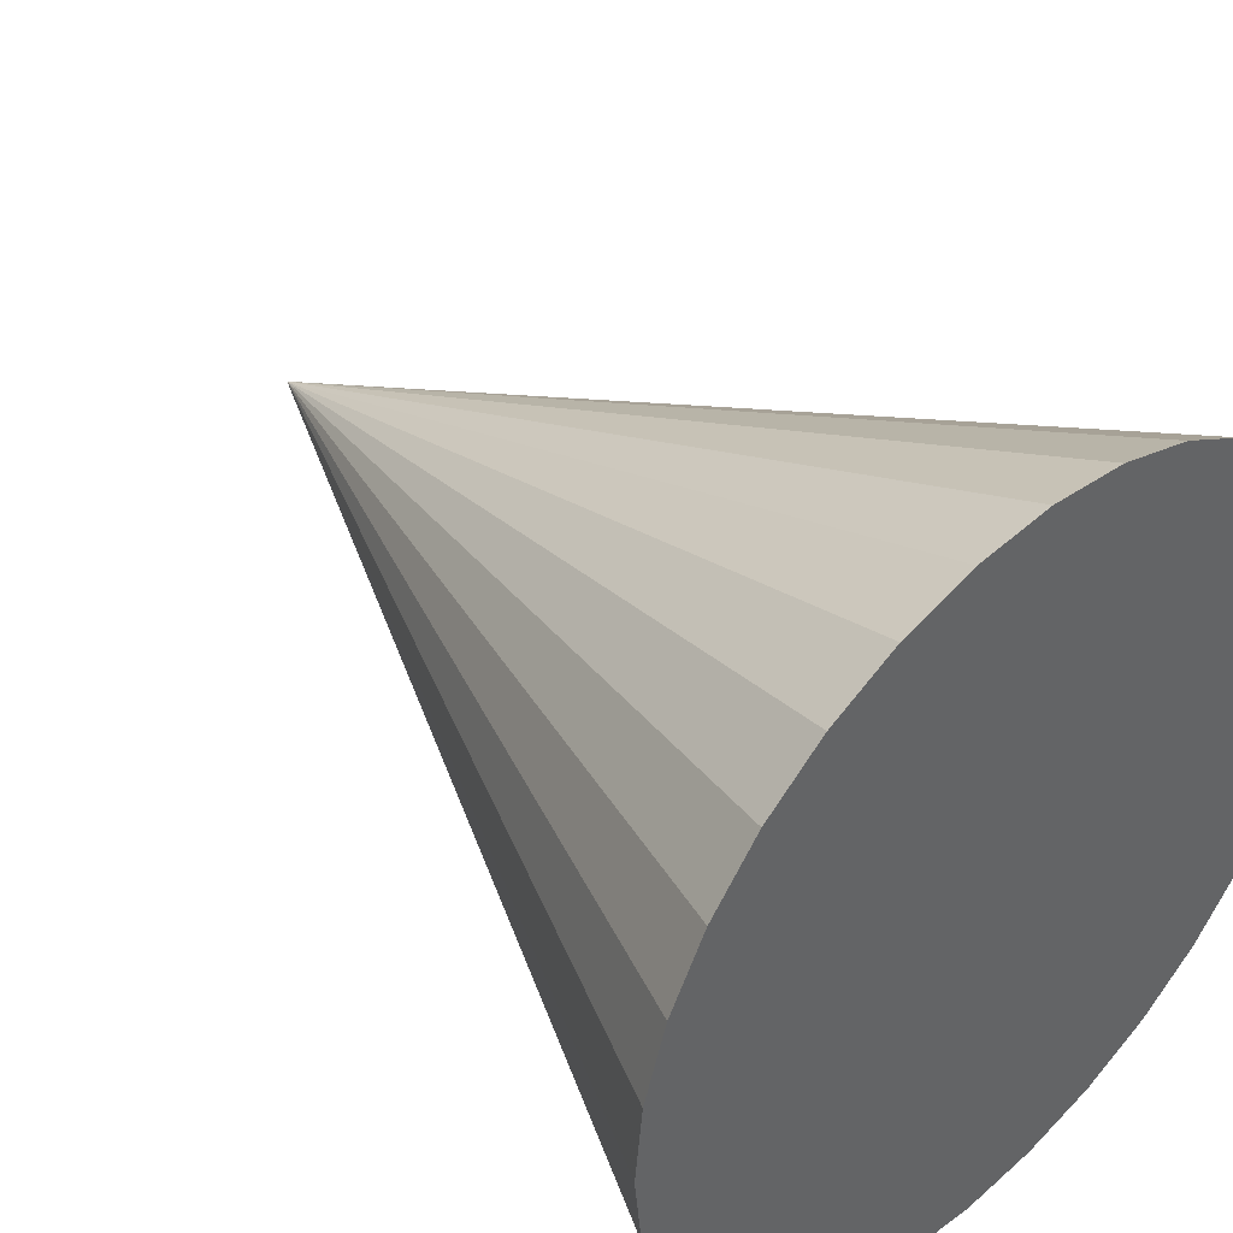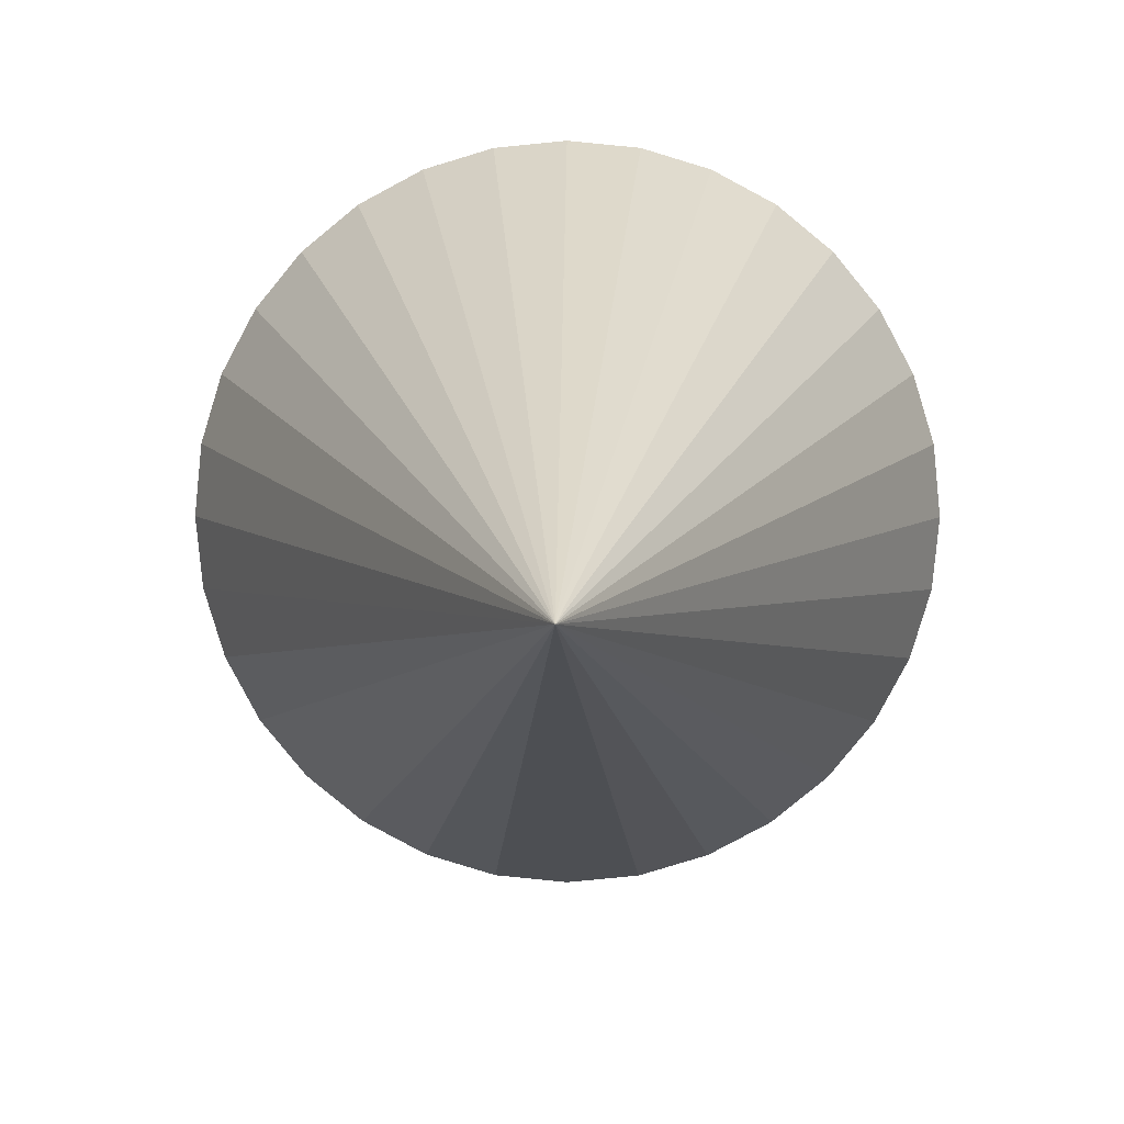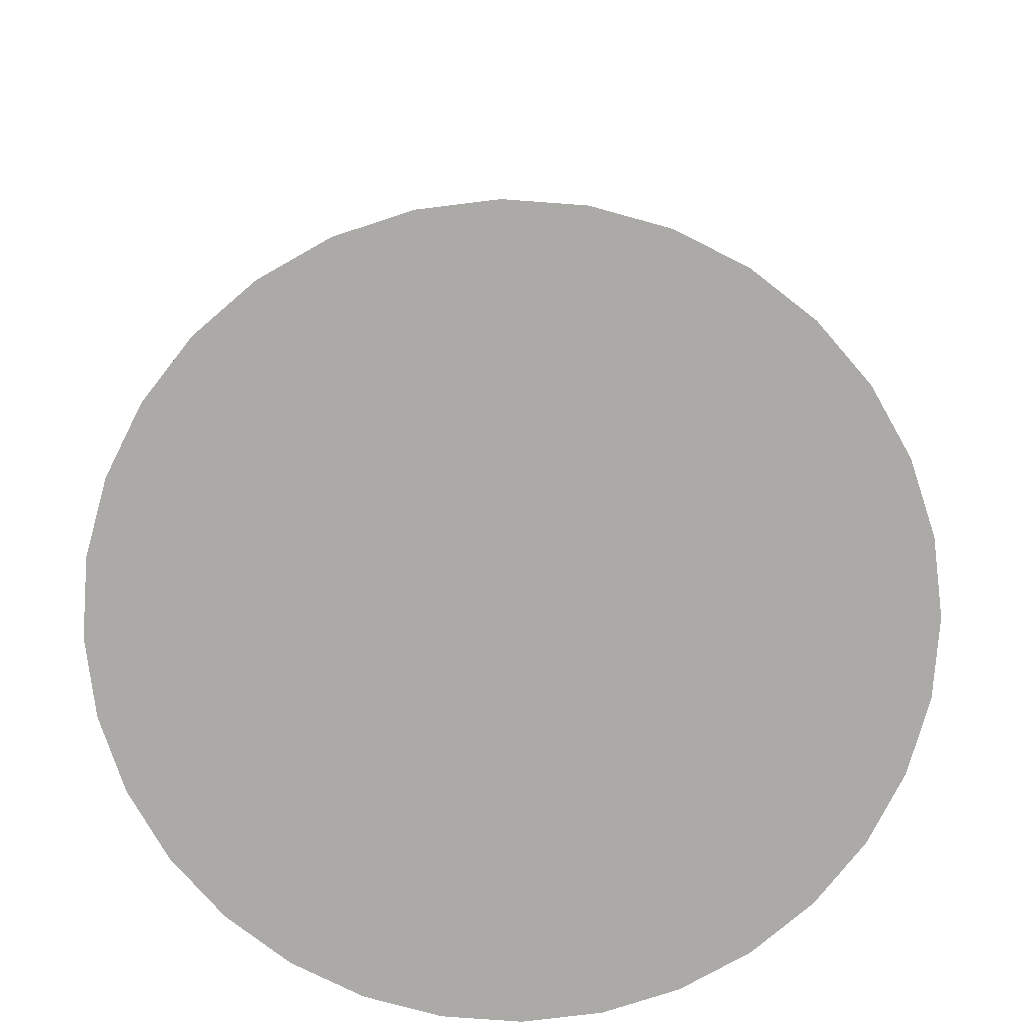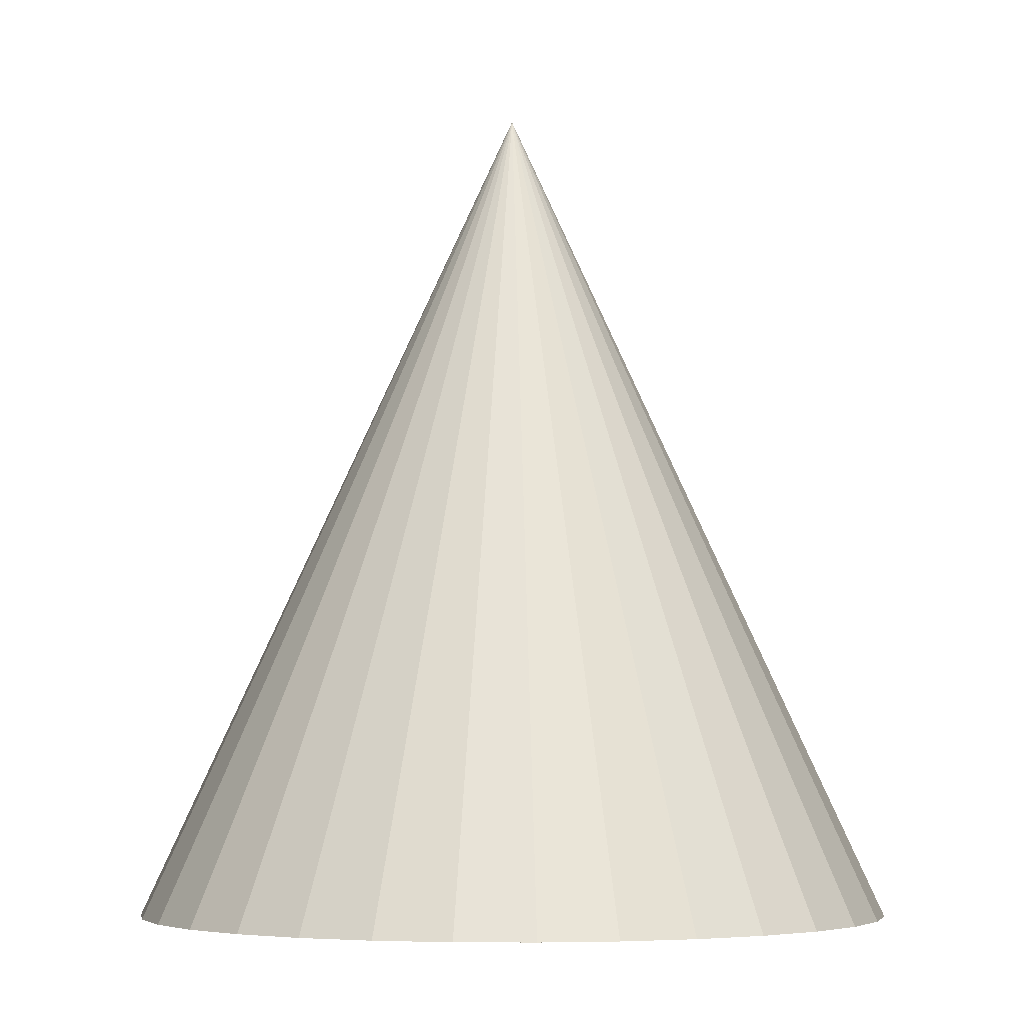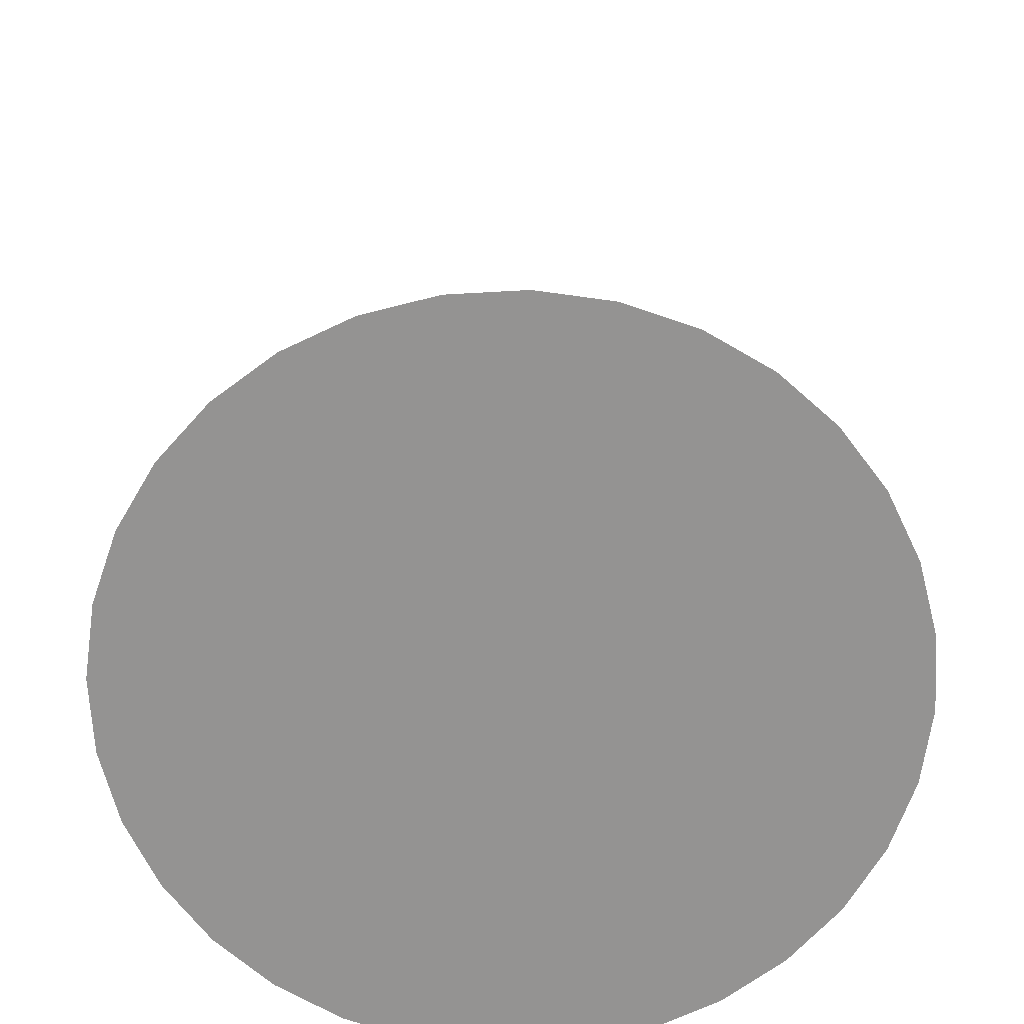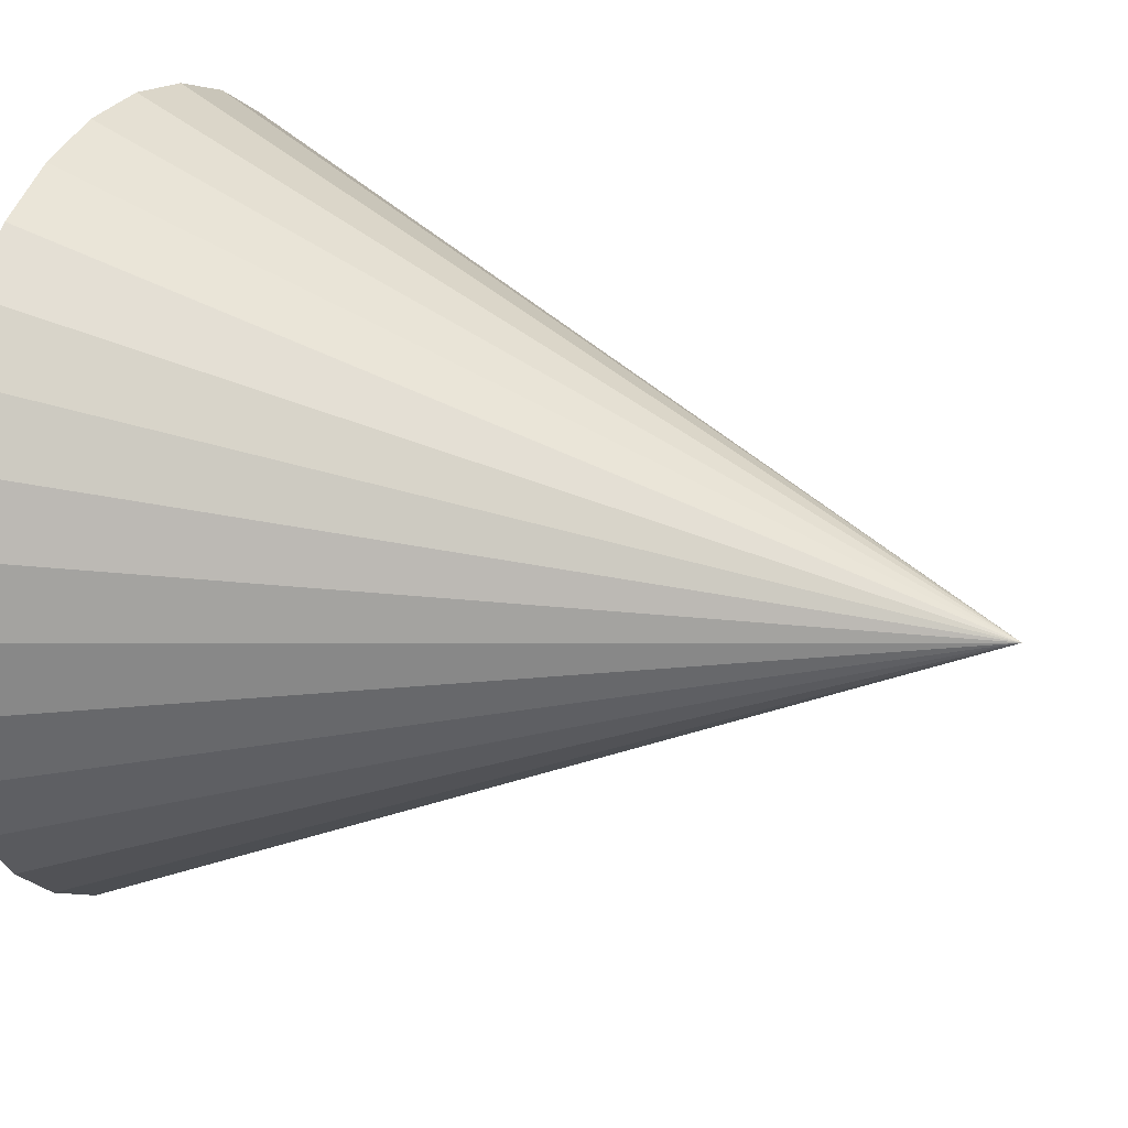
<metadata>
{"format":"obj","ext":"obj","renderer":"f3d","projection":"perspective","resolution":1024,"background":"white","views":[{"elev":43.0,"azim":-43.7,"up":"+Z"},{"elev":6.4,"azim":-179.3,"up":"+Z"},{"elev":-75.7,"azim":158.9,"up":"+Y"},{"elev":-5.2,"azim":165.4,"up":"+Y"},{"elev":-66.8,"azim":-69.9,"up":"+Y"},{"elev":22.2,"azim":114.5,"up":"+Z"}]}
</metadata>
<code>
o Cone
v -0.4167 0.0511 -1.279
v -0.2216 0.0511 -1.26
v -0.03406 0.0511 -1.203
v 0.1388 0.0511 -1.111
v 0.2904 0.0511 -0.9864
v 0.4147 0.0511 -0.8349
v 0.5071 0.0511 -0.662
v 0.564 0.0511 -0.4744
v 0.5833 0.0511 -0.2793
v 0.564 0.0511 -0.08422
v 0.5071 0.0511 0.1034
v 0.4147 0.0511 0.2763
v 0.2904 0.0511 0.4278
v 0.1388 0.0511 0.5522
v -0.03406 0.0511 0.6446
v -0.2216 0.0511 0.7015
v -0.4167 0.0511 0.7207
v -0.6118 0.0511 0.7015
v -0.7994 0.0511 0.6446
v -0.9723 0.0511 0.5522
v -1.124 0.0511 0.4278
v -1.248 0.0511 0.2763
v -1.341 0.0511 0.1034
v -1.398 0.0511 -0.08422
v -1.417 0.0511 -0.2793
v -1.398 0.0511 -0.4744
v -1.341 0.0511 -0.662
v -1.248 0.0511 -0.8349
v -1.124 0.0511 -0.9864
v -0.9723 0.0511 -1.111
v -0.7994 0.0511 -1.203
v -0.6118 0.0511 -1.26
v -0.4167 2.237 -0.2793
f 1 33 2
f 2 33 3
f 3 33 4
f 4 33 5
f 5 33 6
f 6 33 7
f 7 33 8
f 8 33 9
f 9 33 10
f 10 33 11
f 11 33 12
f 12 33 13
f 13 33 14
f 14 33 15
f 15 33 16
f 16 33 17
f 17 33 18
f 18 33 19
f 19 33 20
f 20 33 21
f 21 33 22
f 22 33 23
f 23 33 24
f 24 33 25
f 25 33 26
f 26 33 27
f 27 33 28
f 28 33 29
f 29 33 30
f 30 33 31
f 16 24 32
f 31 33 32
f 32 33 1
f 32 1 2
f 2 3 4
f 4 5 6
f 6 7 8
f 8 9 10
f 10 11 12
f 12 13 14
f 14 15 16
f 16 17 18
f 18 19 20
f 20 21 22
f 22 23 24
f 24 25 26
f 26 27 28
f 28 29 30
f 30 31 32
f 32 2 4
f 4 6 8
f 8 10 12
f 12 14 16
f 16 18 20
f 20 22 24
f 24 26 28
f 28 30 32
f 32 4 8
f 8 12 16
f 16 20 24
f 24 28 32
f 32 8 16

</code>
